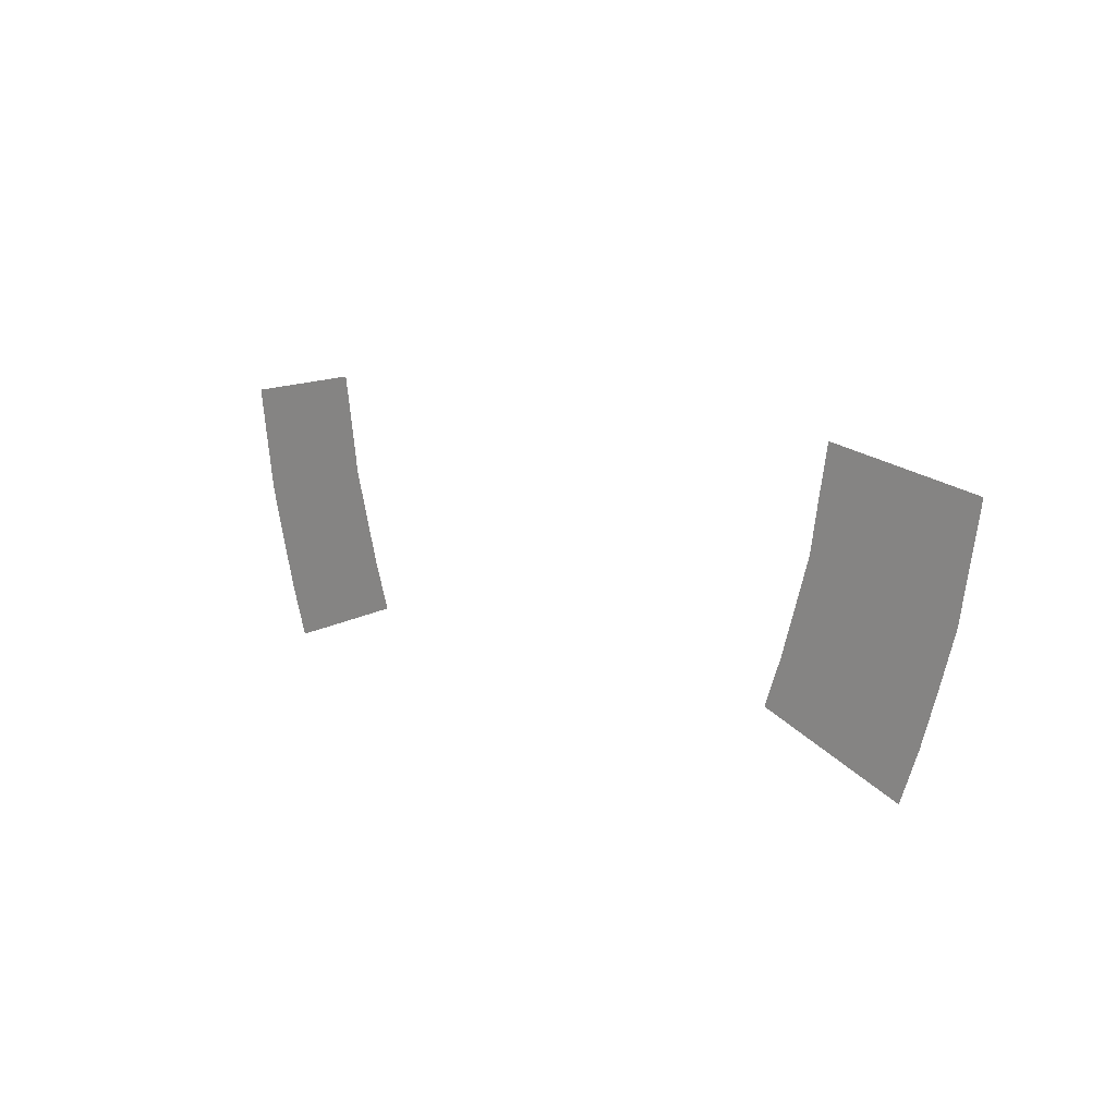
<metadata>
{"format":"obj","ext":"obj","renderer":"f3d","projection":"perspective","resolution":1024,"background":"white","views":[{"elev":11.6,"azim":46.5,"up":"+Z"}]}
</metadata>
<code>
g maisui02#05
v 157 9.878 35.47
v 150.2 9.878 16.94
v 103.2 9.878 53.43
v 96.91 9.878 36.33
v 162.8 9.878 54.32
v 108.6 9.878 70.86
v 168.6 9.878 74.16
v 113.6 9.878 87.4
v 172.3 9.878 94.52
v 116.5 9.878 104.5
v 175.6 9.878 113.2
v 119.8 9.878 123.2
f 1 2 3
f 4 3 2
f 5 1 6
f 3 6 1
f 7 5 8
f 6 8 5
f 9 7 10
f 8 10 7
f 11 9 12
f 10 12 9
g maisui01#05
v -152.2 9.878 35.47
v -145.4 9.878 16.94
v -98.47 9.878 53.43
v -92.15 9.878 36.33
v -158 9.878 54.32
v -103.8 9.878 70.86
v -163.9 9.878 74.16
v -108.9 9.878 87.4
v -167.5 9.878 94.52
v -111.7 9.878 104.5
v -170.8 9.878 113.2
v -115 9.878 123.2
f 13 14 15
f 16 15 14
f 17 13 18
f 15 18 13
f 19 17 20
f 18 20 17
f 21 19 22
f 20 22 19
f 23 21 24
f 22 24 21

</code>
